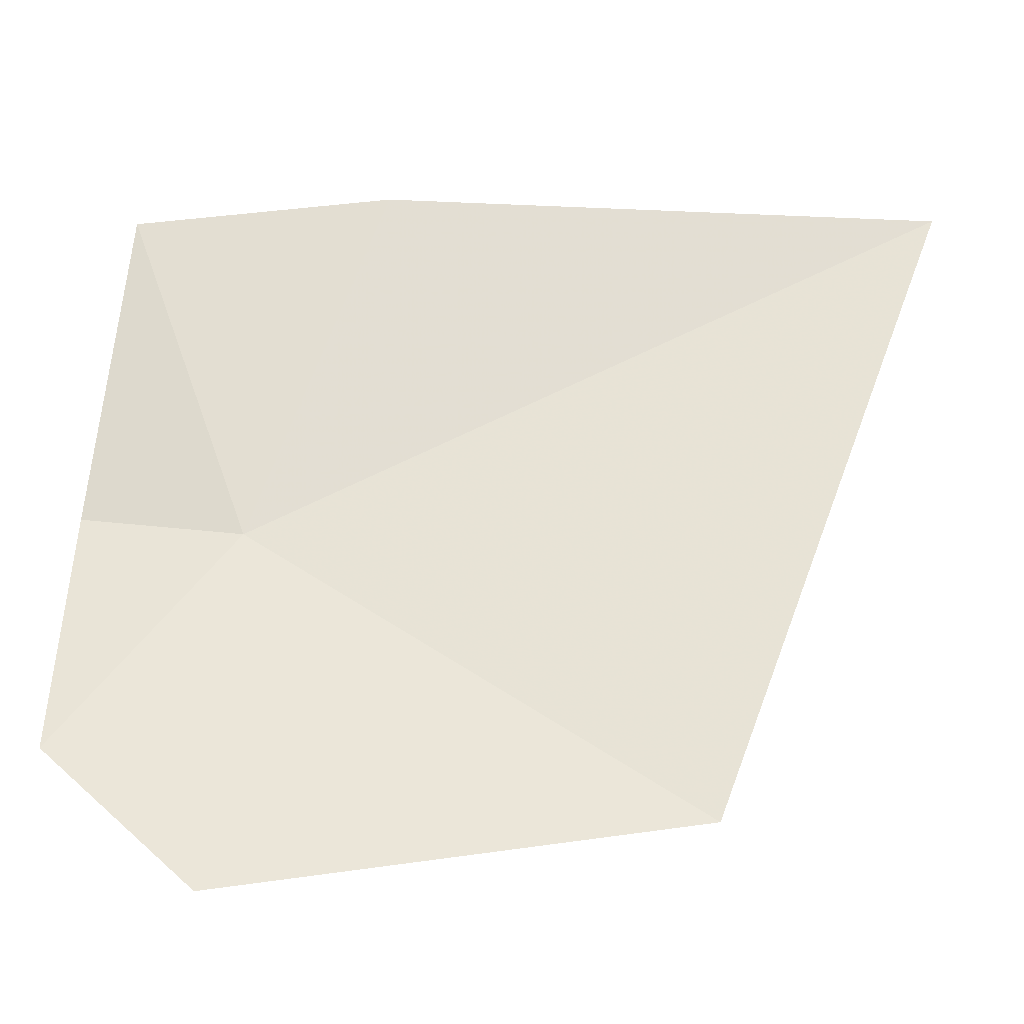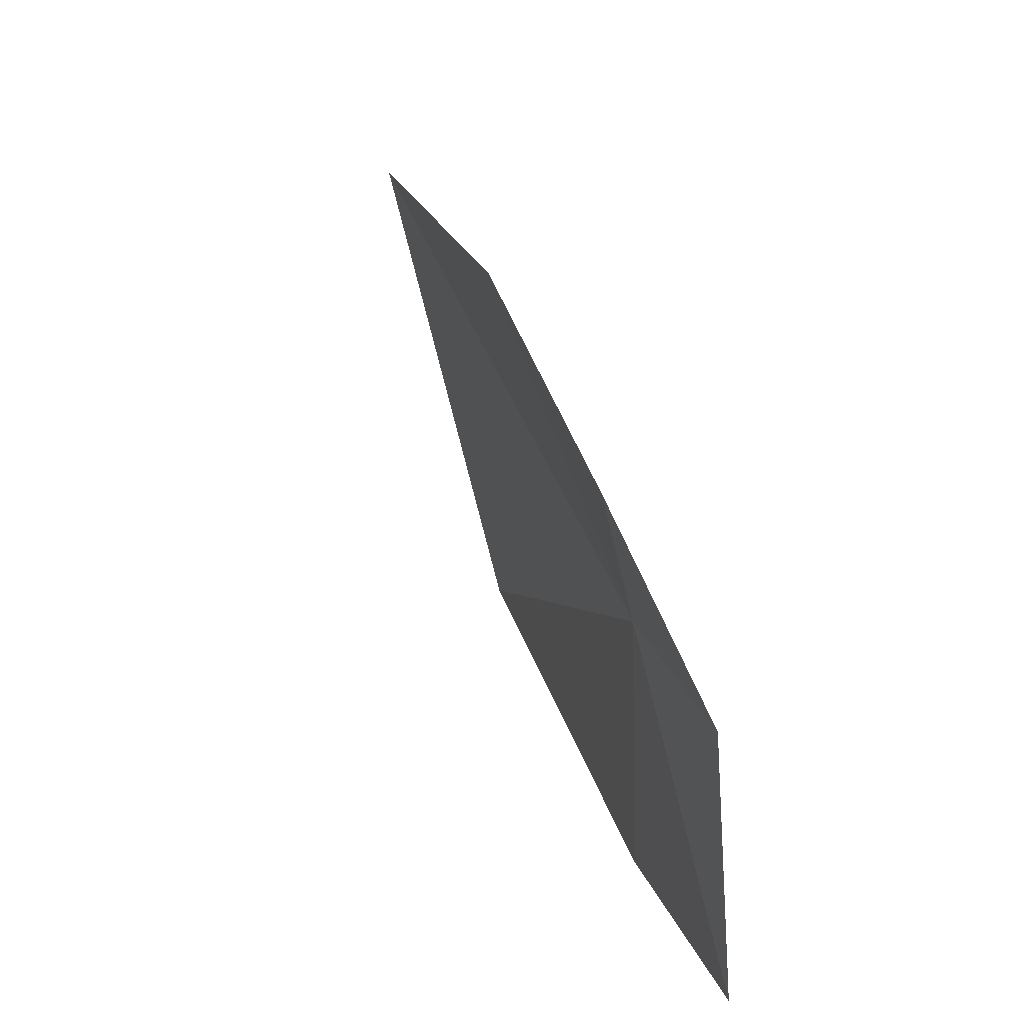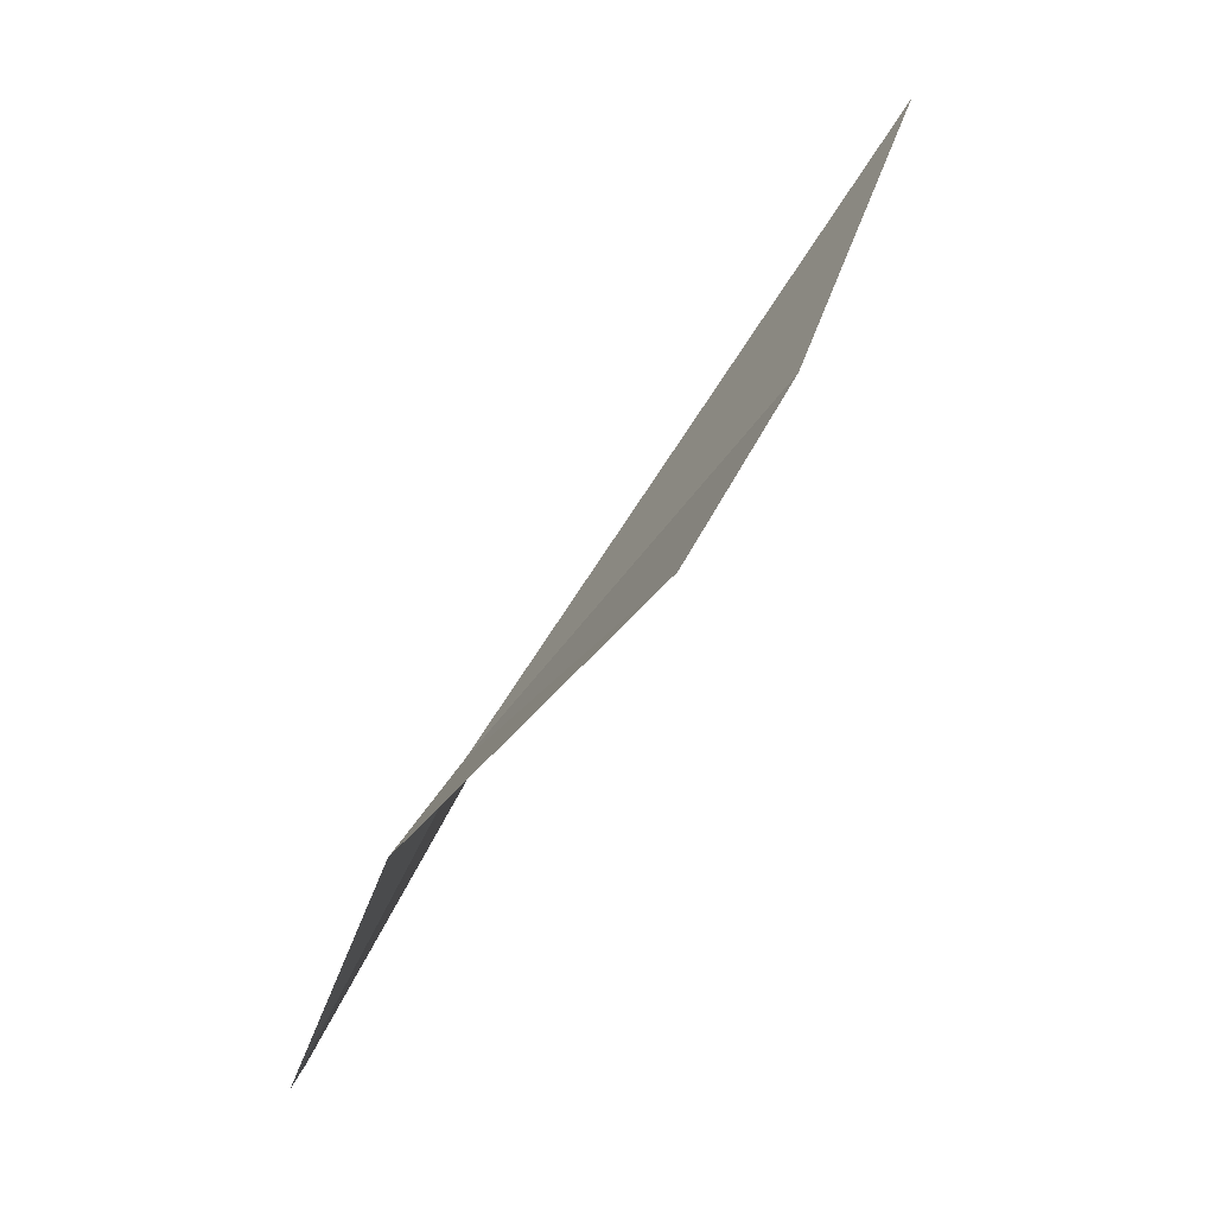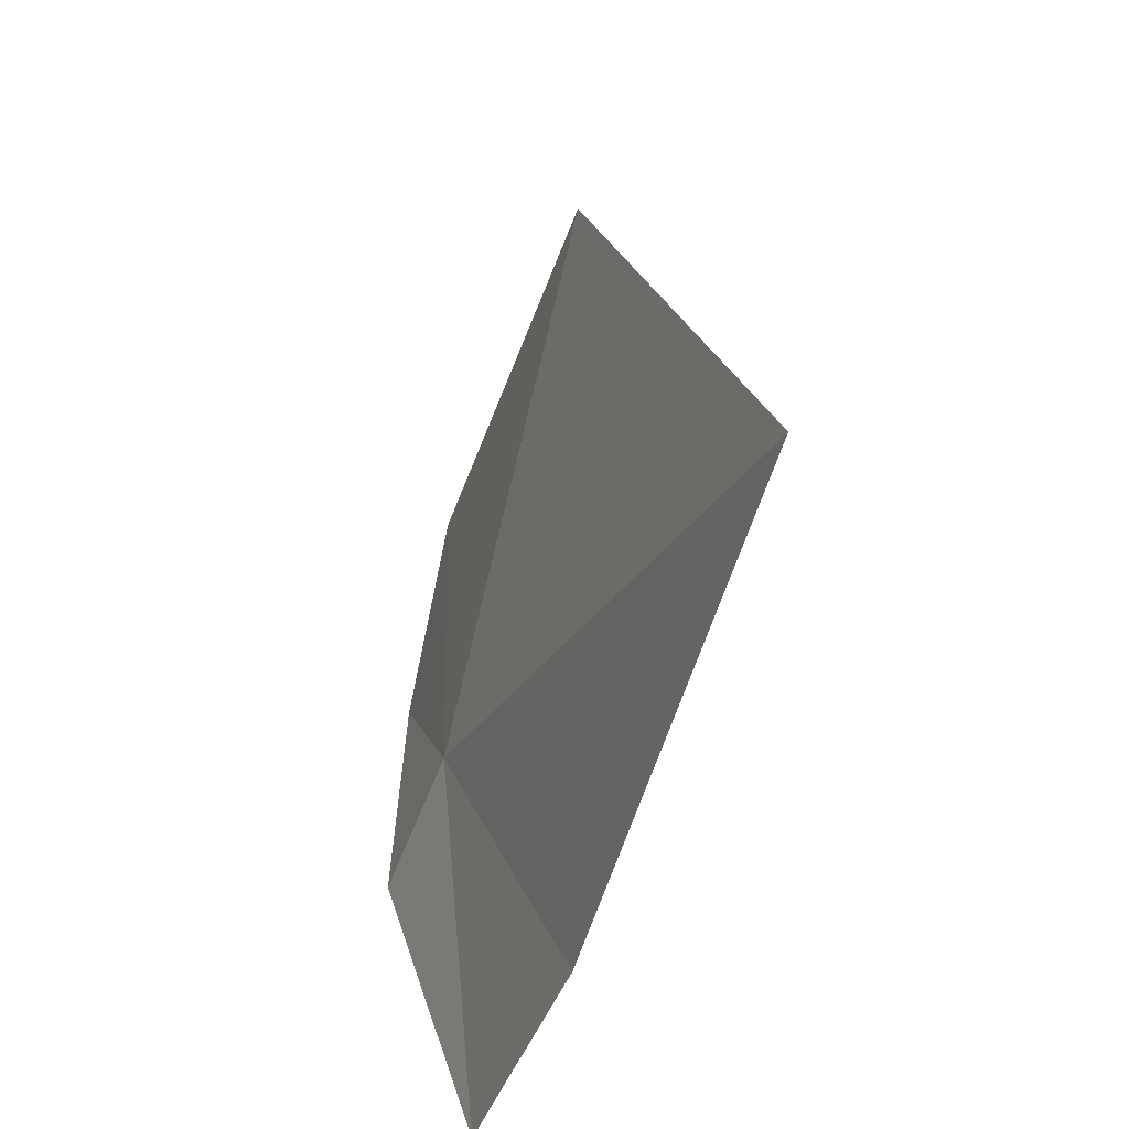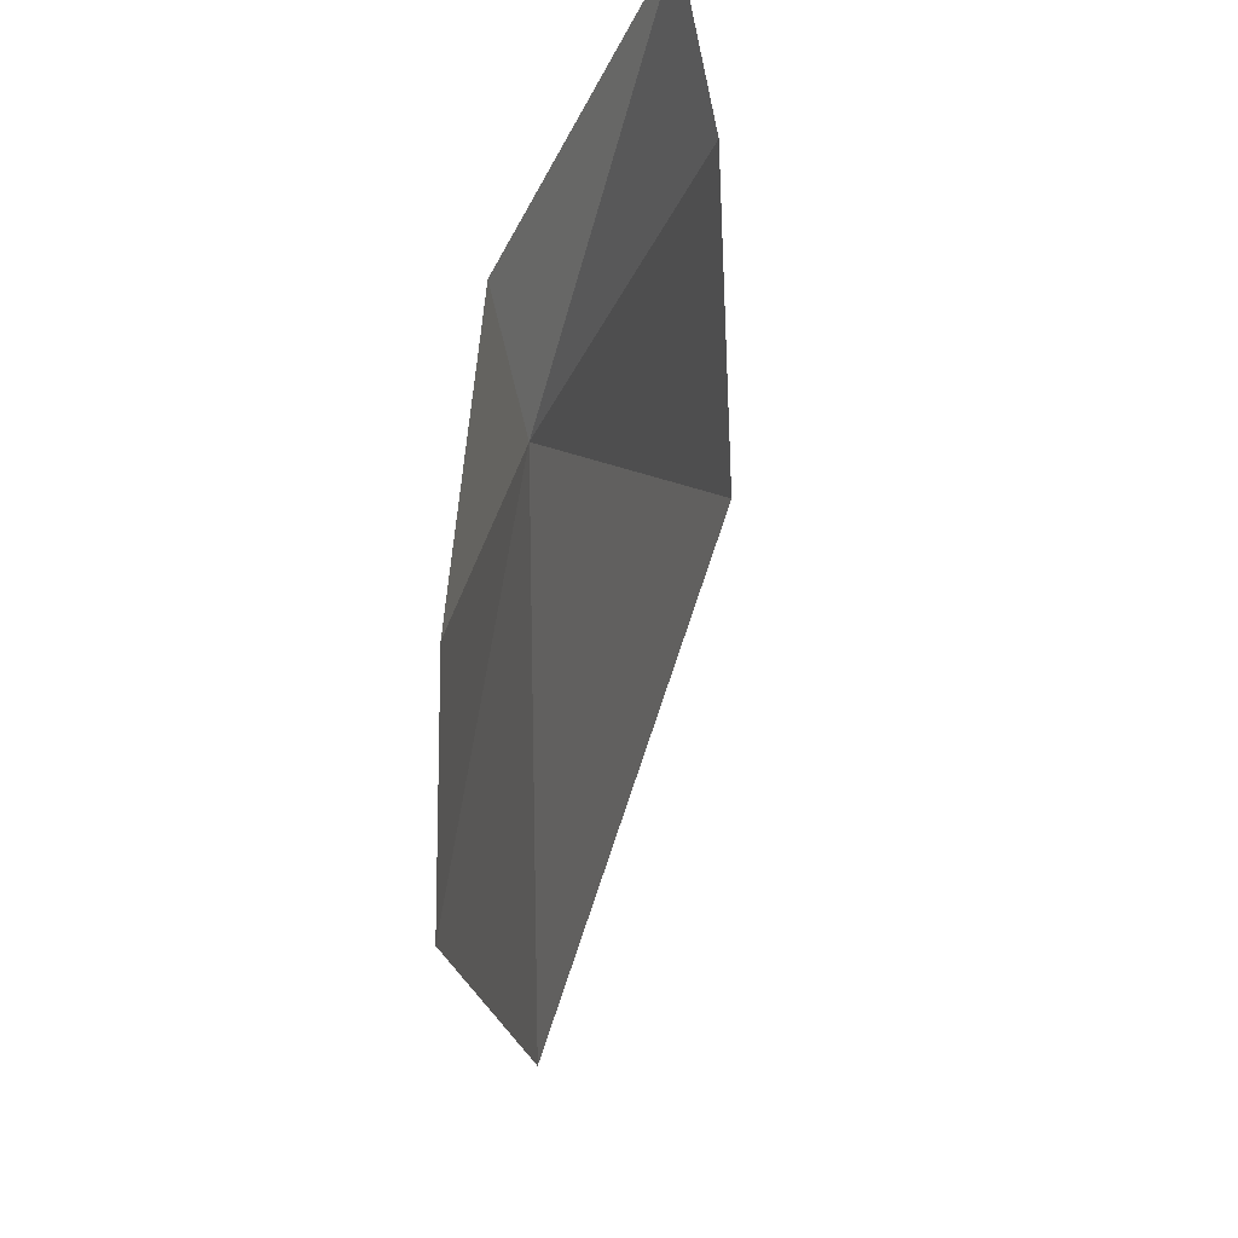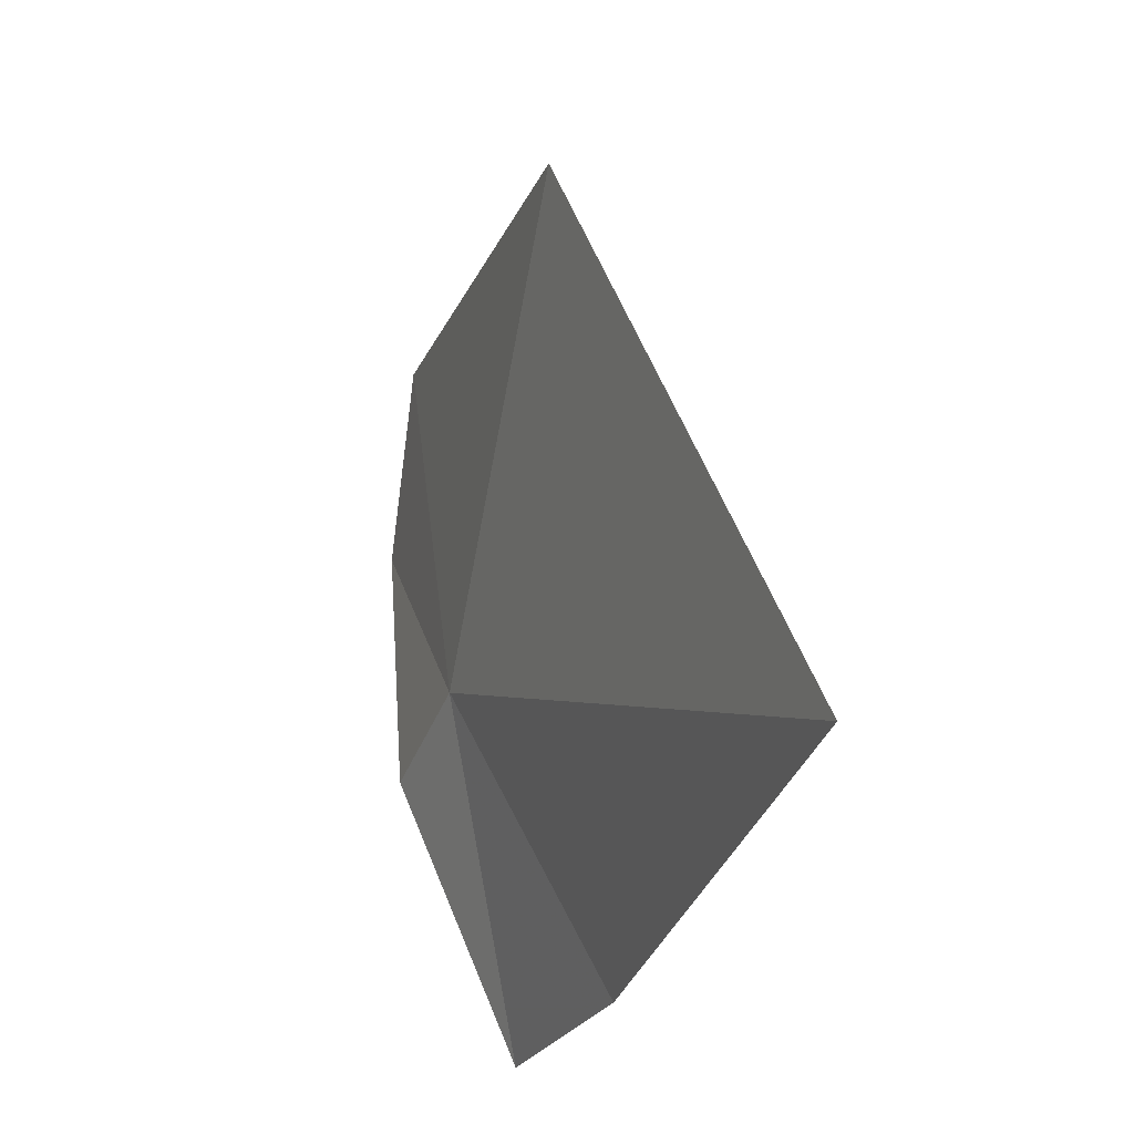
<metadata>
{"format":"obj","ext":"obj","renderer":"f3d","projection":"perspective","resolution":1024,"background":"white","views":[{"elev":-43.9,"azim":-105.9,"up":"+Y"},{"elev":-55.6,"azim":28.3,"up":"+Z"},{"elev":-50.8,"azim":165.6,"up":"+Z"},{"elev":37.7,"azim":-173.2,"up":"+Z"},{"elev":-25.6,"azim":167.7,"up":"+Y"},{"elev":61.3,"azim":-178.7,"up":"+Z"}]}
</metadata>
<code>
v 2.72 -16.07 4.859
v 2.867 -16.49 4.581
v 2.822 -16.75 4.855
v 2.419 -15.44 5.025
v 2.586 -15.46 4.581
v 2.152 -15.49 5.996
v 2.552 -16.65 5.647
v 2.824 -16.01 4.581
f 1 6 7
f 1 7 3
f 1 4 6
f 1 2 8
f 1 8 5
f 1 3 2
f 1 5 4

</code>
